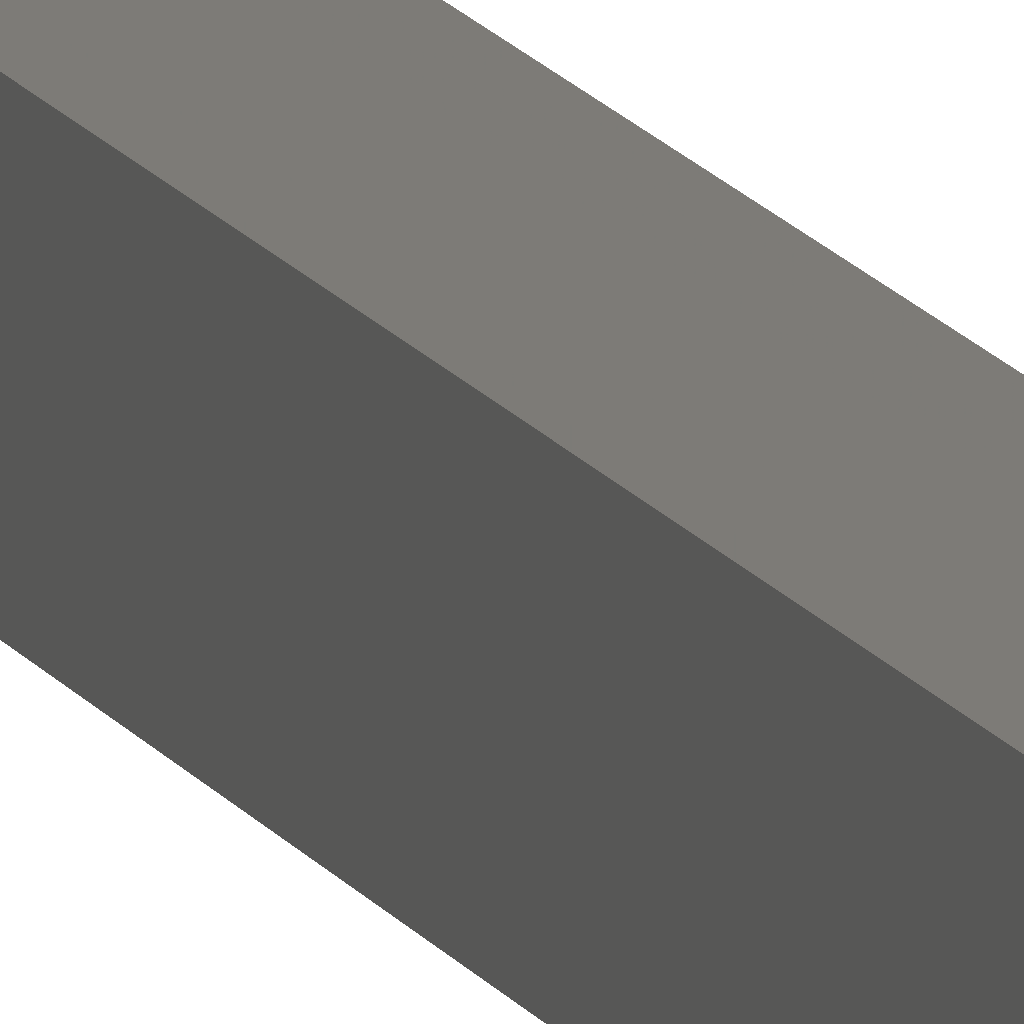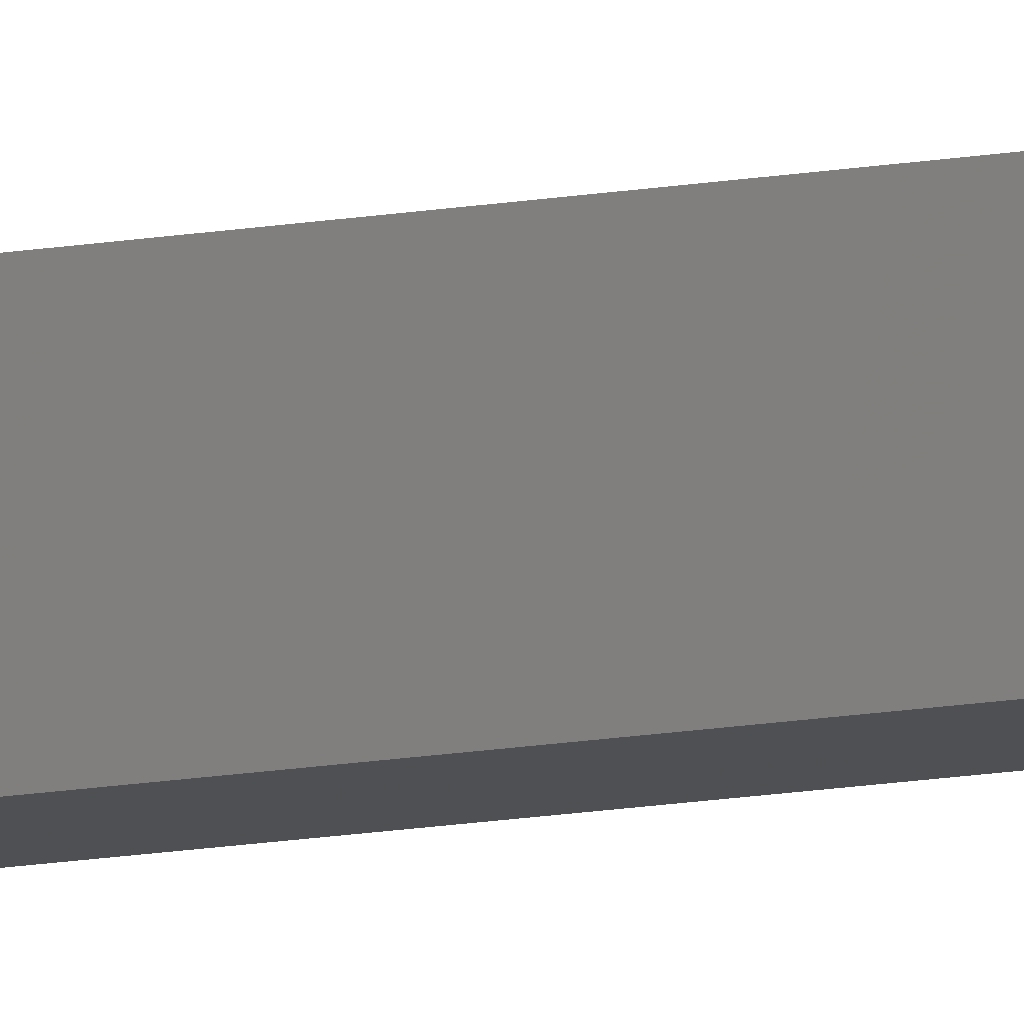
<metadata>
{"format":"stl","ext":"stl","renderer":"f3d","projection":"perspective","resolution":1024,"background":"white","views":[{"elev":8.3,"azim":167.9,"up":"+Y"},{"elev":-11.1,"azim":-63.2,"up":"+Y"}]}
</metadata>
<code>
# stl→obj: 16 verts, 28 faces
v 9.867 -3.822 -114.5
v 9.847 -3.824 -114.5
v 9.847 -3.824 -118.1
v 9.867 -3.822 -118.1
v 9.887 -3.82 -114.5
v 9.887 -3.82 -118.1
v 9.907 -3.818 -118.1
v 9.907 -3.818 -114.5
v 9.902 -3.768 -118.1
v 9.902 -3.768 -114.5
v 9.842 -3.774 -118.1
v 9.862 -3.772 -114.5
v 9.862 -3.772 -118.1
v 9.882 -3.77 -118.1
v 9.842 -3.774 -114.5
v 9.882 -3.77 -114.5
f 1 2 3
f 1 3 4
f 5 4 6
f 5 6 7
f 5 1 4
f 8 5 7
f 8 7 9
f 10 8 9
f 11 12 13
f 13 12 14
f 15 12 11
f 14 16 9
f 12 16 14
f 16 10 9
f 2 15 11
f 2 11 3
f 16 8 10
f 12 5 16
f 16 5 8
f 15 1 12
f 12 1 5
f 15 2 1
f 7 14 9
f 6 14 7
f 4 13 14
f 4 14 6
f 3 11 13
f 3 13 4

</code>
